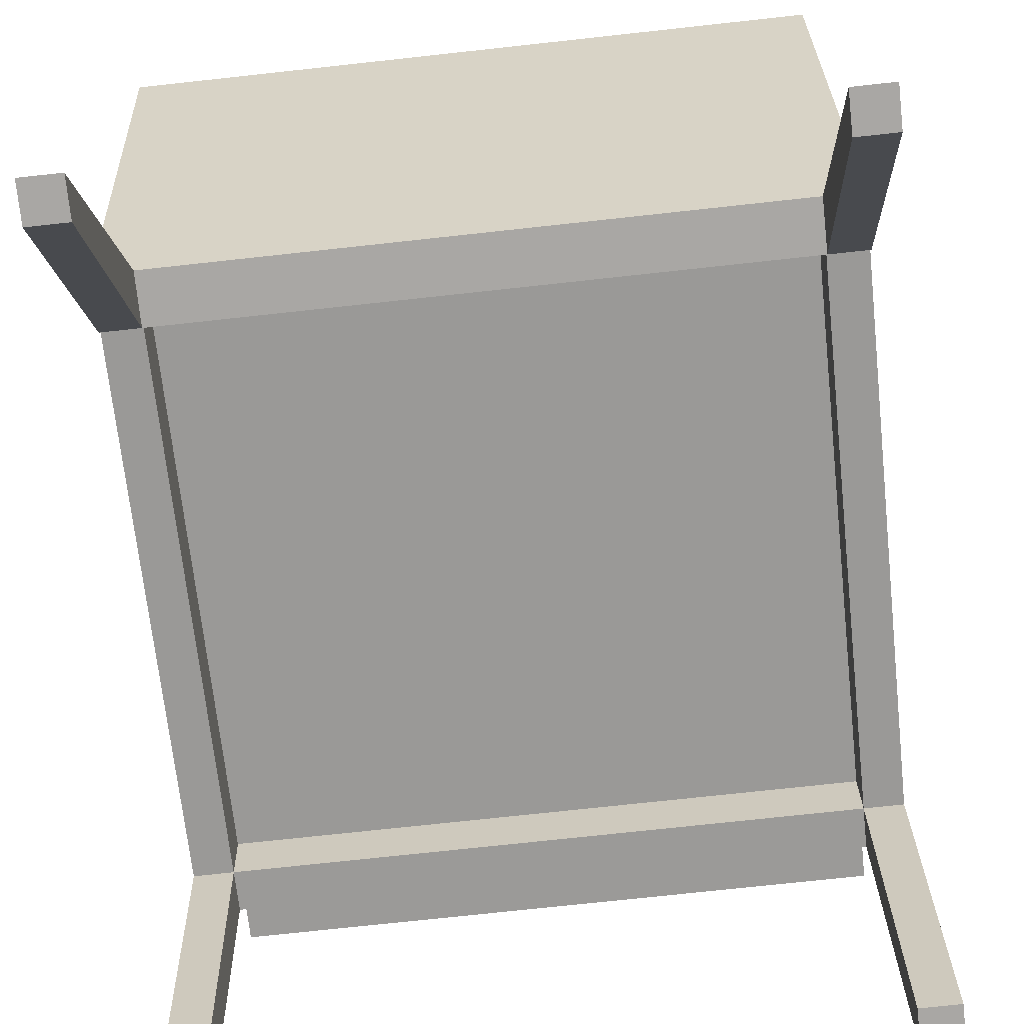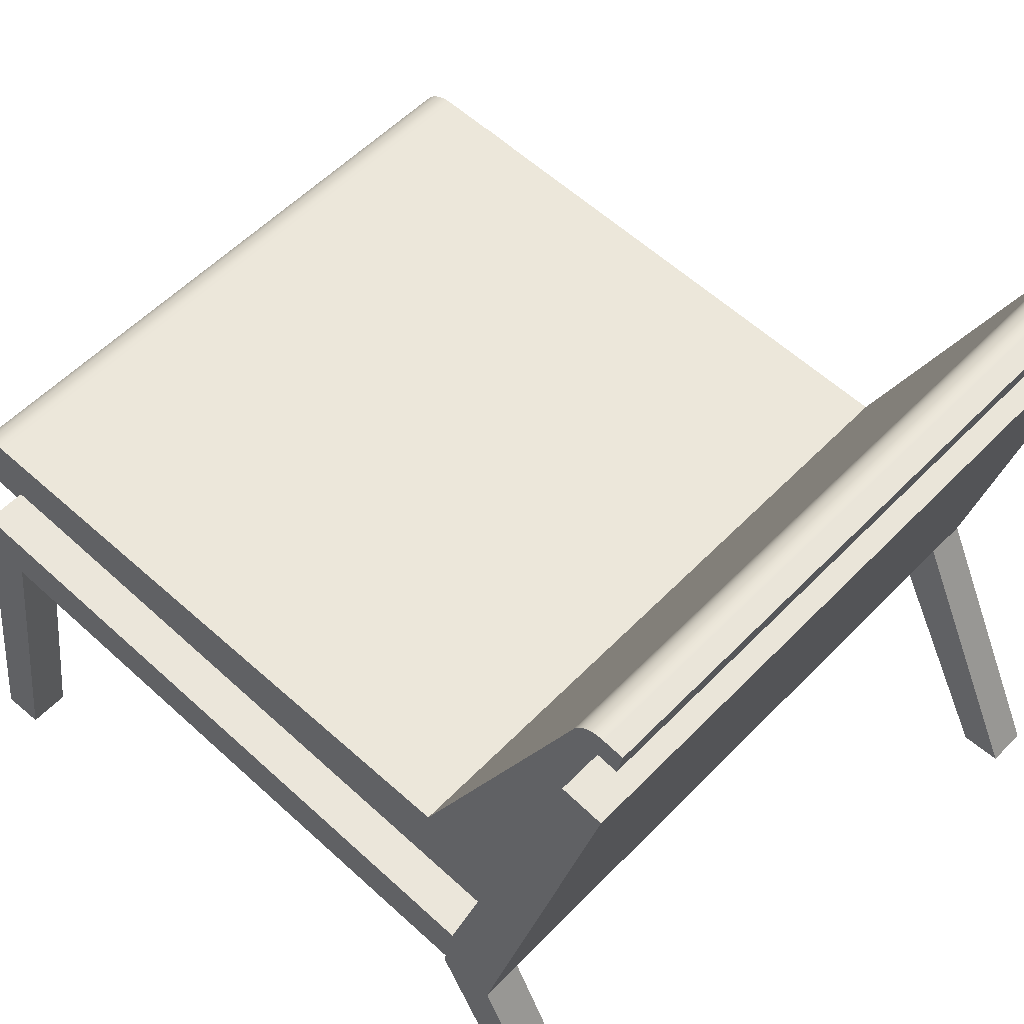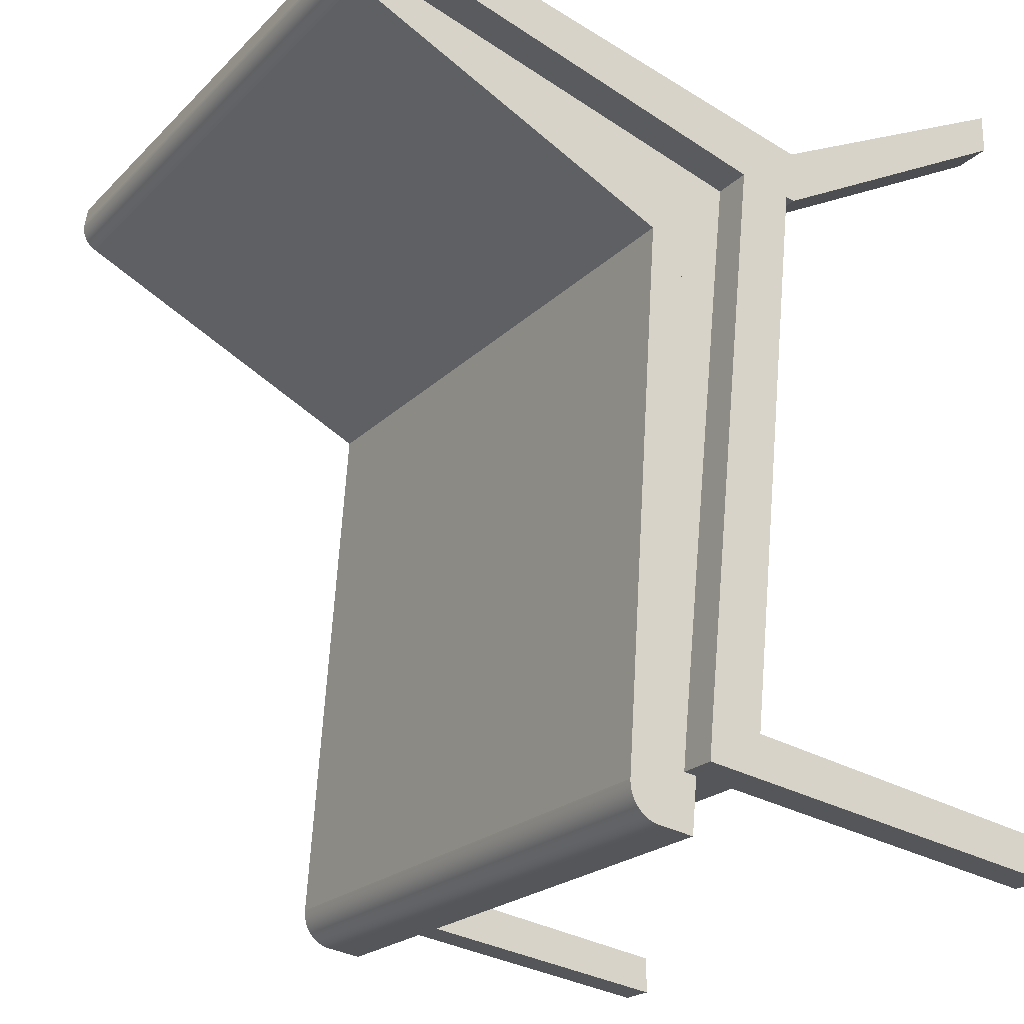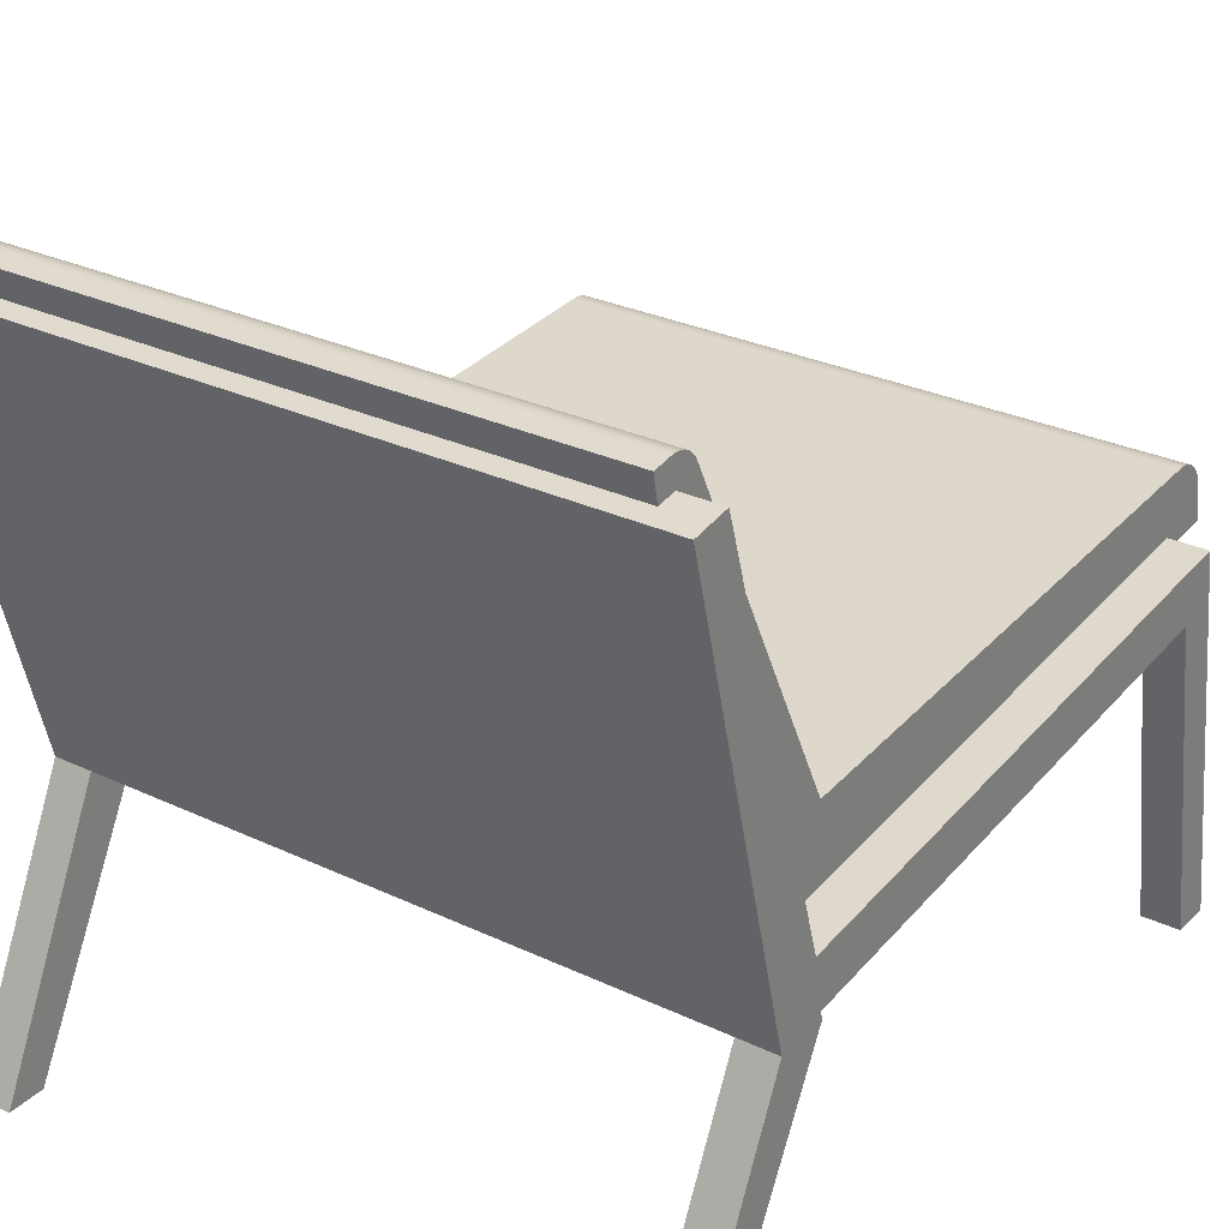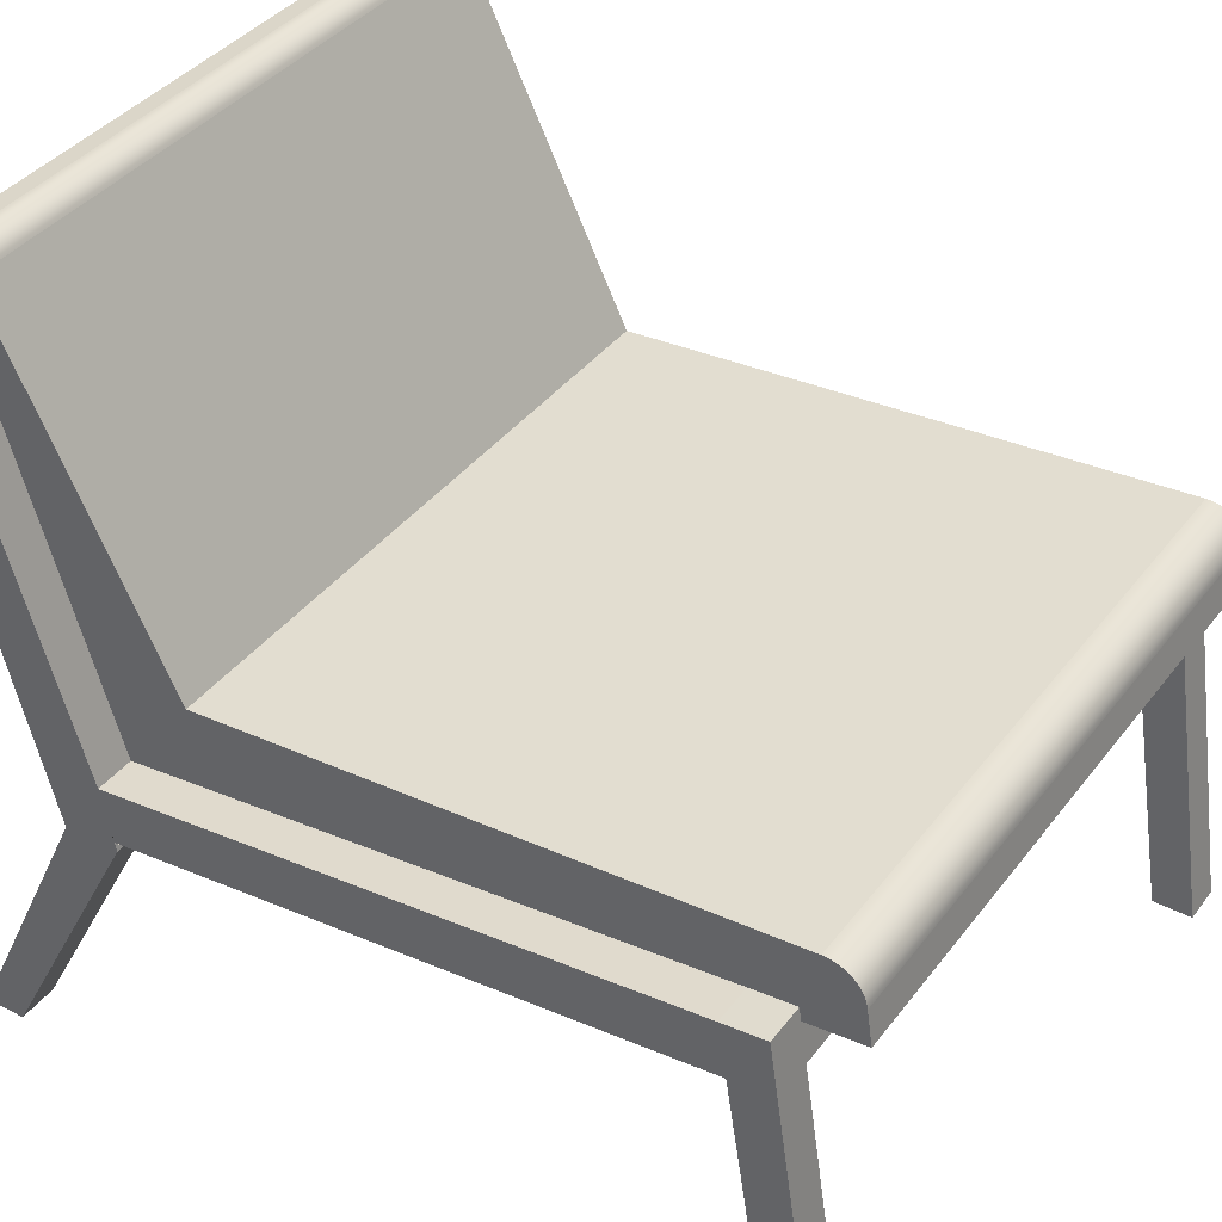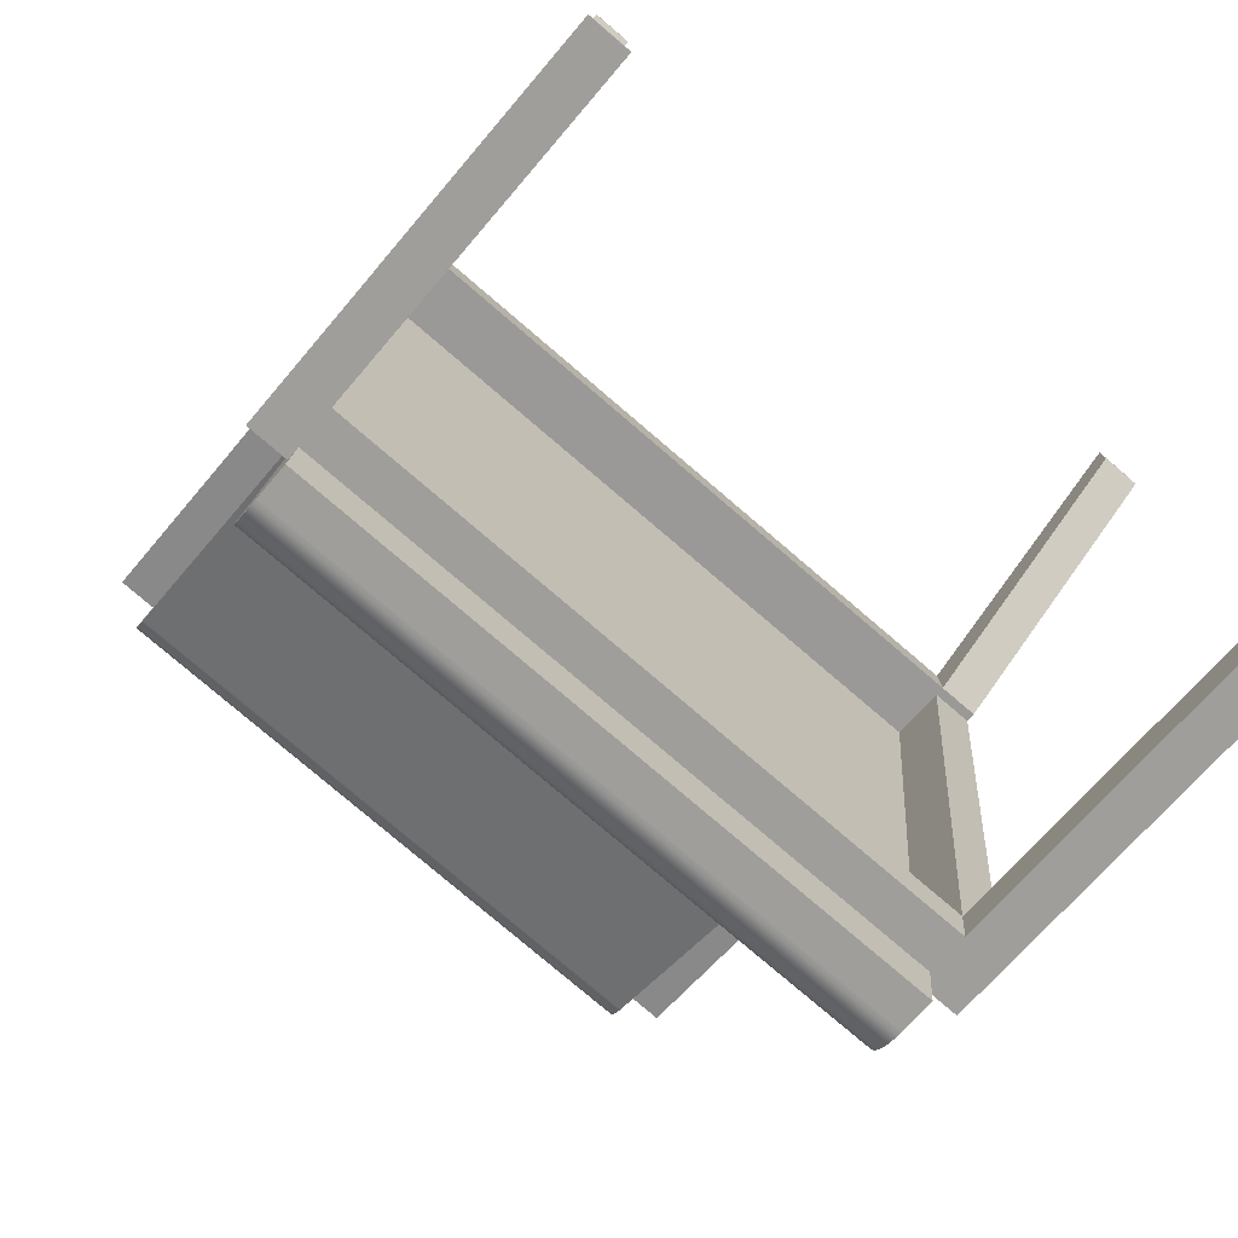
<metadata>
{"format":"obj","ext":"obj","renderer":"f3d","projection":"perspective","resolution":1024,"background":"white","views":[{"elev":-74.8,"azim":6.2,"up":"+Y"},{"elev":54.0,"azim":-47.5,"up":"+Y"},{"elev":-21.8,"azim":-121.8,"up":"+Z"},{"elev":28.6,"azim":35.4,"up":"+Y"},{"elev":38.6,"azim":123.0,"up":"+Y"},{"elev":-78.4,"azim":-40.5,"up":"+Z"}]}
</metadata>
<code>
v 0.2346 -0.1319 0.212
v 0.2646 -0.3316 0.3068
v 0.2346 -0.3316 0.3068
v 0.2646 -0.1319 0.212
v 0.2346 -0.3316 0.2769
v 0.2646 -0.1319 0.172
v 0.2646 0.2132 0.3024
v 0.2646 -0.3316 0.2769
v 0.2346 -0.1319 0.172
v 0.2646 -0.08584 0.1807
v -0.2646 0.2132 0.3024
v 0.2646 0.2179 0.2732
v -0.2346 -0.1319 0.212
v 0.2646 -0.1251 0.1733
v -0.2346 0.2156 0.2878
v 0.2346 0.2179 0.2732
v -0.2346 -0.1319 0.172
v -0.2646 -0.1319 0.172
v 0.2346 -0.08584 0.1807
v 0.2646 -0.04108 -0.2459
v -0.2646 -0.1319 0.212
v -0.2646 0.2179 0.2732
v 0.2346 0.2156 0.2878
v -0.2346 0.2179 0.2732
v -0.2346 -0.3316 0.2769
v 0.2346 -0.1251 0.1733
v -0.2346 -0.08584 0.1807
v 0.2646 -0.08053 -0.2522
v -0.2346 -0.3316 0.3068
v 0.2346 0.2352 0.2915
v 0.2346 0.2376 0.2767
v -0.2646 -0.3316 0.2769
v -0.2646 -0.1251 0.1733
v 0.2346 -0.08053 -0.2522
v -0.2346 -0.1251 0.1733
v 0.2346 -0.04108 -0.2459
v 0.2346 -0.02312 0.1321
v 0.2646 -0.03798 -0.2779
v -0.2646 -0.3316 0.3068
v -0.2646 -0.08584 0.1807
v -0.2346 0.2376 0.2767
v -0.2346 0.2352 0.2915
v 0.2346 0.2378 0.2745
v -0.2346 0.2378 0.2724
v -0.2346 -0.04108 -0.2459
v -0.2346 -0.02312 0.1321
v 0.2346 0.2265 0.2553
v 0.2646 -0.3316 -0.2923
v -0.2346 0.2378 0.2745
v 0.2346 0.2378 0.2724
v -0.2346 0.2376 0.2703
v -0.2646 -0.08053 -0.2522
v 0.2346 -0.03798 -0.2779
v -0.2346 -0.08053 -0.2522
v 0.2346 0.006161 -0.2889
v -0.2346 0.006161 -0.2889
v -0.2346 0.2265 0.2553
v 0.2346 0.2284 0.2563
v 0.2646 -0.3316 -0.3222
v 0.2346 -0.3316 -0.2923
v -0.2646 -0.04108 -0.2459
v -0.2346 0.2371 0.2682
v 0.2346 -0.04785 -0.2794
v -0.2346 -0.03798 -0.2779
v -0.2346 0.2284 0.2563
v 0.2346 0.2302 0.2576
v 0.2346 -0.3316 -0.3222
v 0.2346 -0.07747 -0.2839
v 0.2346 0.2376 0.2703
v -0.2346 0.2365 0.2661
v -0.2646 -0.3316 -0.2923
v -0.2646 -0.03798 -0.2779
v -0.2346 -0.07747 -0.2839
v -0.2346 -0.04785 -0.2794
v -0.2346 0.006181 -0.2924
v -0.2346 0.2302 0.2576
v 0.2346 0.2318 0.259
v 0.2346 0.2371 0.2682
v -0.2346 0.2356 0.2642
v -0.2346 -0.3316 -0.2923
v 0.2346 -0.04376 -0.3216
v 0.2346 0.006181 -0.2924
v -0.2346 -0.04376 -0.3216
v -0.2346 0.2318 0.259
v 0.2346 0.2332 0.2606
v 0.2346 0.2365 0.2661
v -0.2346 0.2345 0.2623
v -0.2646 -0.3316 -0.3222
v -0.2346 -0.3316 -0.3222
v -0.2346 0.00576 -0.2958
v -0.2346 0.2332 0.2606
v 0.2346 0.2345 0.2623
v 0.2346 0.2356 0.2642
v 0.2346 0.00576 -0.2958
v -0.2346 -0.01793 -0.3177
v -0.2346 0.004906 -0.2991
v 0.2346 0.004906 -0.2991
v 0.2346 -0.01793 -0.3177
v -0.2346 -0.01453 -0.3171
v -0.2346 0.003633 -0.3024
v 0.2346 0.003633 -0.3024
v 0.2346 -0.01453 -0.3171
v -0.2346 -0.01123 -0.3161
v -0.2346 0.001961 -0.3054
v 0.2346 0.001961 -0.3054
v 0.2346 -0.01123 -0.3161
v -0.2346 -0.008082 -0.3147
v -0.2346 -8.3e-05 -0.3082
v 0.2346 -8.3e-05 -0.3082
v 0.2346 -0.008082 -0.3147
v -0.2346 -0.005144 -0.3128
v -0.2346 -0.002464 -0.3107
v 0.2346 -0.002464 -0.3107
v 0.2346 -0.005144 -0.3128
g mesh1_mesh1-geometry
f 1 2 3
f 2 1 4
f 2 5 3
f 5 1 3
f 1 6 4
f 4 6 1
f 1 7 4
f 4 8 2
f 5 2 8
f 1 5 9
f 6 1 9
f 9 1 6
f 8 4 6
f 4 10 6
f 7 1 11
f 12 4 7
f 6 5 8
f 5 6 9
f 1 9 13
f 6 14 9
f 4 12 10
f 6 10 14
f 13 11 1
f 7 11 15
f 12 7 16
f 17 13 9
f 18 9 14
f 12 19 10
f 14 19 10
f 10 19 14
f 20 14 10
f 11 13 21
f 22 15 11
f 23 7 15
f 16 7 23
f 24 12 16
f 25 13 17
f 21 17 13
f 13 17 21
f 17 9 18
f 26 18 14
f 19 12 27
f 19 20 10
f 19 14 26
f 26 14 19
f 14 20 28
f 29 21 13
f 21 22 11
f 15 22 24
f 23 24 15
f 15 24 23
f 30 15 23
f 23 15 30
f 24 23 16
f 16 23 24
f 31 23 16
f 16 23 31
f 27 12 24
f 13 25 29
f 17 32 25
f 17 21 18
f 18 21 17
f 32 17 18
f 18 26 33
f 14 34 26
f 27 35 19
f 27 36 19
f 19 36 27
f 37 27 19
f 19 27 37
f 20 19 36
f 26 36 19
f 19 35 26
f 38 28 20
f 34 20 28
f 28 20 34
f 34 14 28
f 21 29 39
f 22 21 40
f 24 22 27
f 15 41 24
f 24 41 15
f 15 30 42
f 42 30 15
f 23 31 30
f 30 31 23
f 31 16 43
f 43 16 31
f 24 44 27
f 27 44 24
f 32 29 25
f 21 32 18
f 33 21 18
f 35 33 26
f 36 26 34
f 35 40 27
f 27 40 35
f 45 35 27
f 36 27 45
f 45 27 36
f 36 37 19
f 19 37 36
f 27 37 46
f 46 37 27
f 47 19 37
f 37 19 47
f 36 38 20
f 20 34 36
f 36 34 20
f 28 38 48
f 48 34 28
f 29 32 39
f 32 21 39
f 40 21 33
f 40 27 22
f 41 15 42
f 42 15 41
f 24 41 49
f 49 41 24
f 30 41 42
f 42 41 30
f 41 30 31
f 31 30 41
f 43 16 50
f 50 16 43
f 49 31 43
f 43 31 49
f 24 49 44
f 44 49 24
f 27 44 51
f 51 44 27
f 40 35 33
f 33 35 40
f 35 52 33
f 34 45 36
f 34 53 36
f 36 53 34
f 40 45 27
f 35 45 54
f 46 45 27
f 27 45 46
f 45 53 36
f 36 53 45
f 37 36 55
f 55 36 37
f 37 56 46
f 46 56 37
f 57 37 46
f 46 37 57
f 27 57 46
f 46 57 27
f 58 19 47
f 47 19 58
f 37 57 47
f 47 57 37
f 38 36 53
f 48 38 59
f 34 48 60
f 33 61 40
f 31 49 41
f 41 49 31
f 50 16 19
f 19 16 50
f 44 43 50
f 50 43 44
f 43 44 49
f 49 44 43
f 50 51 44
f 44 51 50
f 27 51 62
f 62 51 27
f 52 35 54
f 61 33 52
f 45 34 54
f 53 34 63
f 63 34 53
f 55 36 53
f 53 36 55
f 45 40 61
f 45 52 54
f 54 52 45
f 64 54 45
f 45 54 64
f 45 46 56
f 56 46 45
f 53 45 64
f 64 45 53
f 56 37 55
f 55 37 56
f 27 65 57
f 57 65 27
f 66 19 58
f 58 19 66
f 47 65 58
f 58 65 47
f 65 47 57
f 57 47 65
f 63 38 53
f 38 67 59
f 67 48 59
f 48 67 60
f 60 68 34
f 50 19 69
f 69 19 50
f 51 50 69
f 69 50 51
f 69 62 51
f 51 62 69
f 27 62 70
f 70 62 27
f 52 54 71
f 52 72 61
f 52 45 61
f 61 45 52
f 34 73 54
f 63 34 68
f 68 34 63
f 55 53 63
f 63 53 55
f 53 74 63
f 63 74 53
f 61 64 45
f 54 64 74
f 74 64 54
f 45 56 64
f 64 56 45
f 74 53 64
f 64 53 74
f 55 75 56
f 56 75 55
f 27 76 65
f 65 76 27
f 77 19 66
f 66 19 77
f 58 76 66
f 66 76 58
f 76 58 65
f 65 58 76
f 68 38 63
f 67 38 68
f 68 60 67
f 73 34 68
f 69 19 78
f 78 19 69
f 62 69 78
f 78 69 62
f 78 70 62
f 62 70 78
f 27 70 79
f 79 70 27
f 80 71 54
f 72 52 71
f 64 61 72
f 73 80 54
f 54 74 73
f 73 74 54
f 63 73 68
f 55 63 81
f 81 63 55
f 73 63 74
f 74 81 63
f 63 81 74
f 72 74 64
f 64 56 74
f 74 56 64
f 75 55 82
f 82 55 75
f 83 56 75
f 75 56 83
f 27 84 76
f 76 84 27
f 85 19 77
f 77 19 85
f 66 84 77
f 77 84 66
f 84 66 76
f 76 66 84
f 78 19 86
f 86 19 78
f 70 78 86
f 86 78 70
f 86 79 70
f 70 79 86
f 27 79 87
f 87 79 27
f 80 88 71
f 72 71 88
f 80 73 89
f 72 73 74
f 55 81 82
f 82 81 55
f 81 74 83
f 83 74 81
f 74 56 83
f 83 56 74
f 82 90 75
f 75 90 82
f 83 75 90
f 90 75 83
f 27 91 84
f 84 91 27
f 92 19 85
f 85 19 92
f 84 85 77
f 77 85 84
f 86 19 93
f 93 19 86
f 79 86 93
f 93 86 79
f 93 87 79
f 79 87 93
f 27 87 91
f 91 87 27
f 88 80 89
f 89 72 88
f 72 89 73
f 82 81 94
f 94 81 82
f 95 81 83
f 83 81 95
f 90 82 94
f 94 82 90
f 83 90 96
f 96 90 83
f 85 84 91
f 91 84 85
f 93 19 92
f 92 19 93
f 91 92 85
f 85 92 91
f 87 93 92
f 92 93 87
f 92 91 87
f 87 91 92
f 94 81 97
f 97 81 94
f 81 95 98
f 98 95 81
f 83 99 95
f 95 99 83
f 94 96 90
f 90 96 94
f 83 96 100
f 100 96 83
f 97 81 101
f 101 81 97
f 96 94 97
f 97 94 96
f 99 98 95
f 95 98 99
f 102 81 98
f 98 81 102
f 83 103 99
f 99 103 83
f 97 100 96
f 96 100 97
f 83 100 104
f 104 100 83
f 101 81 105
f 105 81 101
f 100 97 101
f 101 97 100
f 98 99 102
f 102 99 98
f 106 81 102
f 102 81 106
f 83 107 103
f 103 107 83
f 103 102 99
f 99 102 103
f 101 104 100
f 100 104 101
f 83 104 108
f 108 104 83
f 105 81 109
f 109 81 105
f 104 101 105
f 105 101 104
f 110 81 106
f 106 81 110
f 102 103 106
f 106 103 102
f 83 111 107
f 107 111 83
f 107 106 103
f 103 106 107
f 105 108 104
f 104 108 105
f 83 108 112
f 112 108 83
f 109 81 113
f 113 81 109
f 108 105 109
f 109 105 108
f 114 81 110
f 110 81 114
f 106 107 110
f 110 107 106
f 83 112 111
f 111 112 83
f 111 110 107
f 107 110 111
f 109 112 108
f 108 112 109
f 113 81 114
f 114 81 113
f 112 109 113
f 113 109 112
f 110 111 114
f 114 111 110
f 112 114 111
f 111 114 112
f 114 112 113
f 113 112 114
g mesh1_mesh1-geometry
f 3 2 1
f 4 1 2
f 3 5 2
f 3 1 5
f 4 7 1
f 2 8 4
f 8 2 5
f 9 5 1
f 6 4 8
f 6 10 4
f 11 1 7
f 7 4 12
f 8 5 6
f 9 6 5
f 13 9 1
f 9 14 6
f 10 12 4
f 14 10 6
f 1 11 13
f 15 11 7
f 16 7 12
f 9 13 17
f 14 9 18
f 10 19 12
f 10 14 20
f 21 13 11
f 11 15 22
f 15 7 23
f 23 7 16
f 16 12 24
f 17 13 25
f 18 9 17
f 14 18 26
f 27 12 19
f 10 20 19
f 28 20 14
f 13 21 29
f 11 22 21
f 24 22 15
f 24 12 27
f 29 25 13
f 25 32 17
f 18 17 32
f 33 26 18
f 26 34 14
f 19 35 27
f 36 19 20
f 19 36 26
f 26 35 19
f 20 28 38
f 28 14 34
f 39 29 21
f 40 21 22
f 27 22 24
f 25 29 32
f 18 32 21
f 18 21 33
f 26 33 35
f 34 26 36
f 27 35 45
f 20 38 36
f 48 38 28
f 28 34 48
f 39 32 29
f 39 21 32
f 33 21 40
f 22 27 40
f 33 52 35
f 36 45 34
f 27 45 40
f 54 45 35
f 53 36 38
f 59 38 48
f 60 48 34
f 40 61 33
f 54 35 52
f 52 33 61
f 54 34 45
f 61 40 45
f 53 38 63
f 59 67 38
f 59 48 67
f 60 67 48
f 34 68 60
f 71 54 52
f 61 72 52
f 54 73 34
f 45 64 61
f 63 38 68
f 68 38 67
f 67 60 68
f 68 34 73
f 54 71 80
f 71 52 72
f 72 61 64
f 54 80 73
f 68 73 63
f 74 63 73
f 64 74 72
f 71 88 80
f 88 71 72
f 89 73 80
f 74 73 72
f 89 80 88
f 88 72 89
f 73 89 72
g mesh2_mesh2-geometry
l 53 64
g mesh3_mesh3-geometry
l 16 23
l 30 23
l 30 31
l 42 30
l 31 43
l 42 15
l 42 41
l 43 50
l 24 15
l 41 49
l 50 69
l 49 44
l 69 78
l 44 51
l 78 86
l 51 62
l 86 93
l 62 70
l 93 92
l 70 79
l 92 85
l 79 87
l 85 77
l 87 91
l 77 66
l 91 84
l 66 58
l 84 76
l 58 47
l 76 65
l 37 47
l 65 57
l 37 55
l 19 37
l 37 46
l 46 57
l 55 82
l 46 27
l 46 56
l 82 94
l 56 75
l 94 97
l 75 90
l 97 101
l 90 96
l 101 105
l 96 100
l 105 109
l 100 104
l 109 113
l 104 108
l 113 114
l 108 112
l 114 110
l 112 111
l 110 106
l 111 107
l 106 102
l 107 103
l 102 98
l 103 99
l 81 98
l 99 95
l 63 81
l 81 83
l 83 95
l 74 83

</code>
